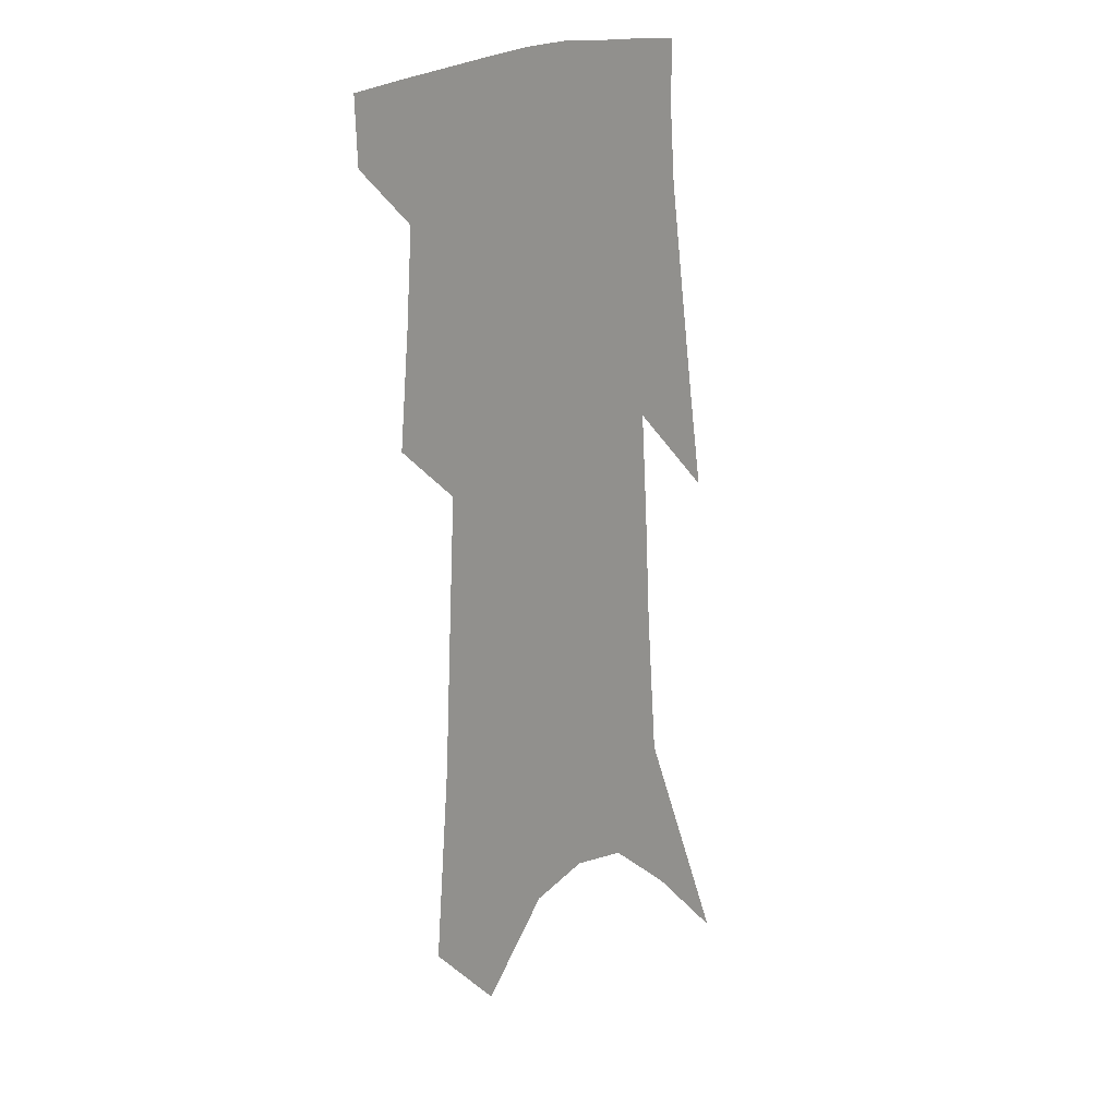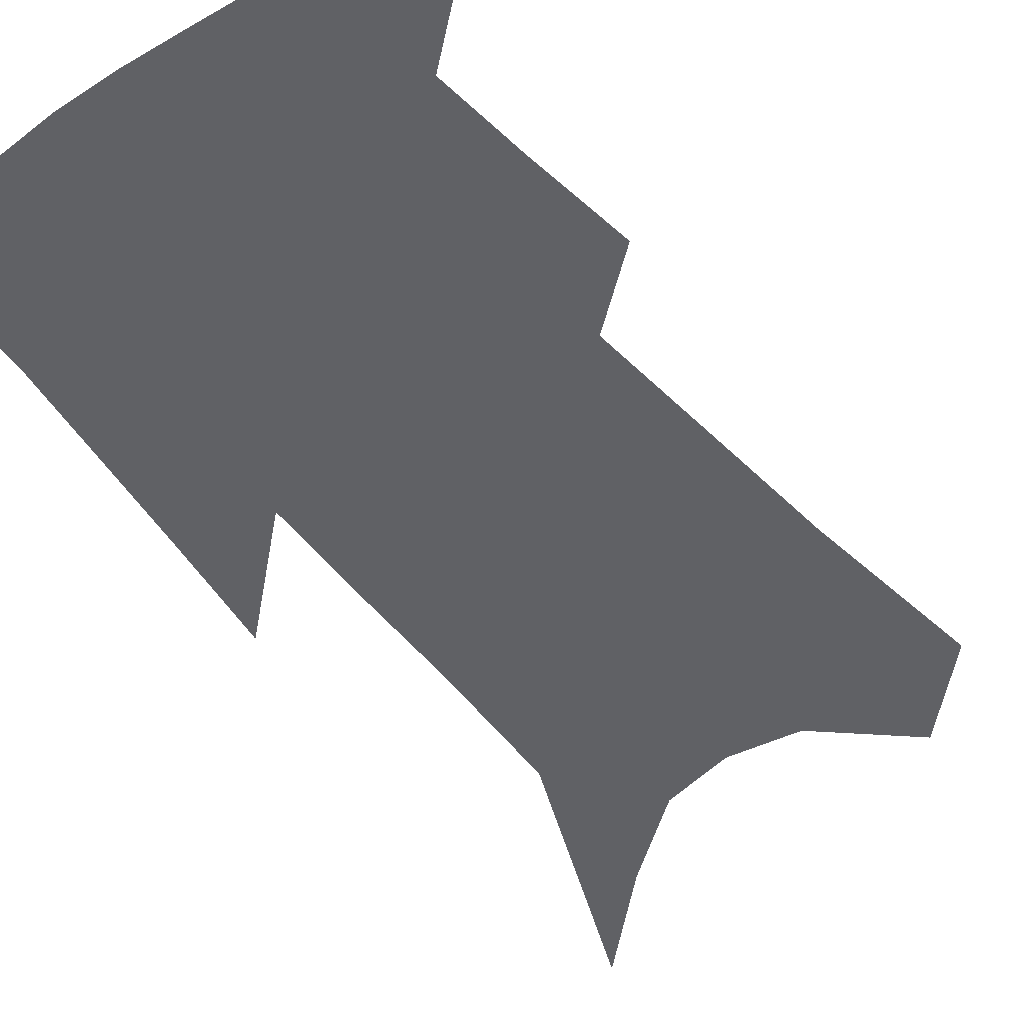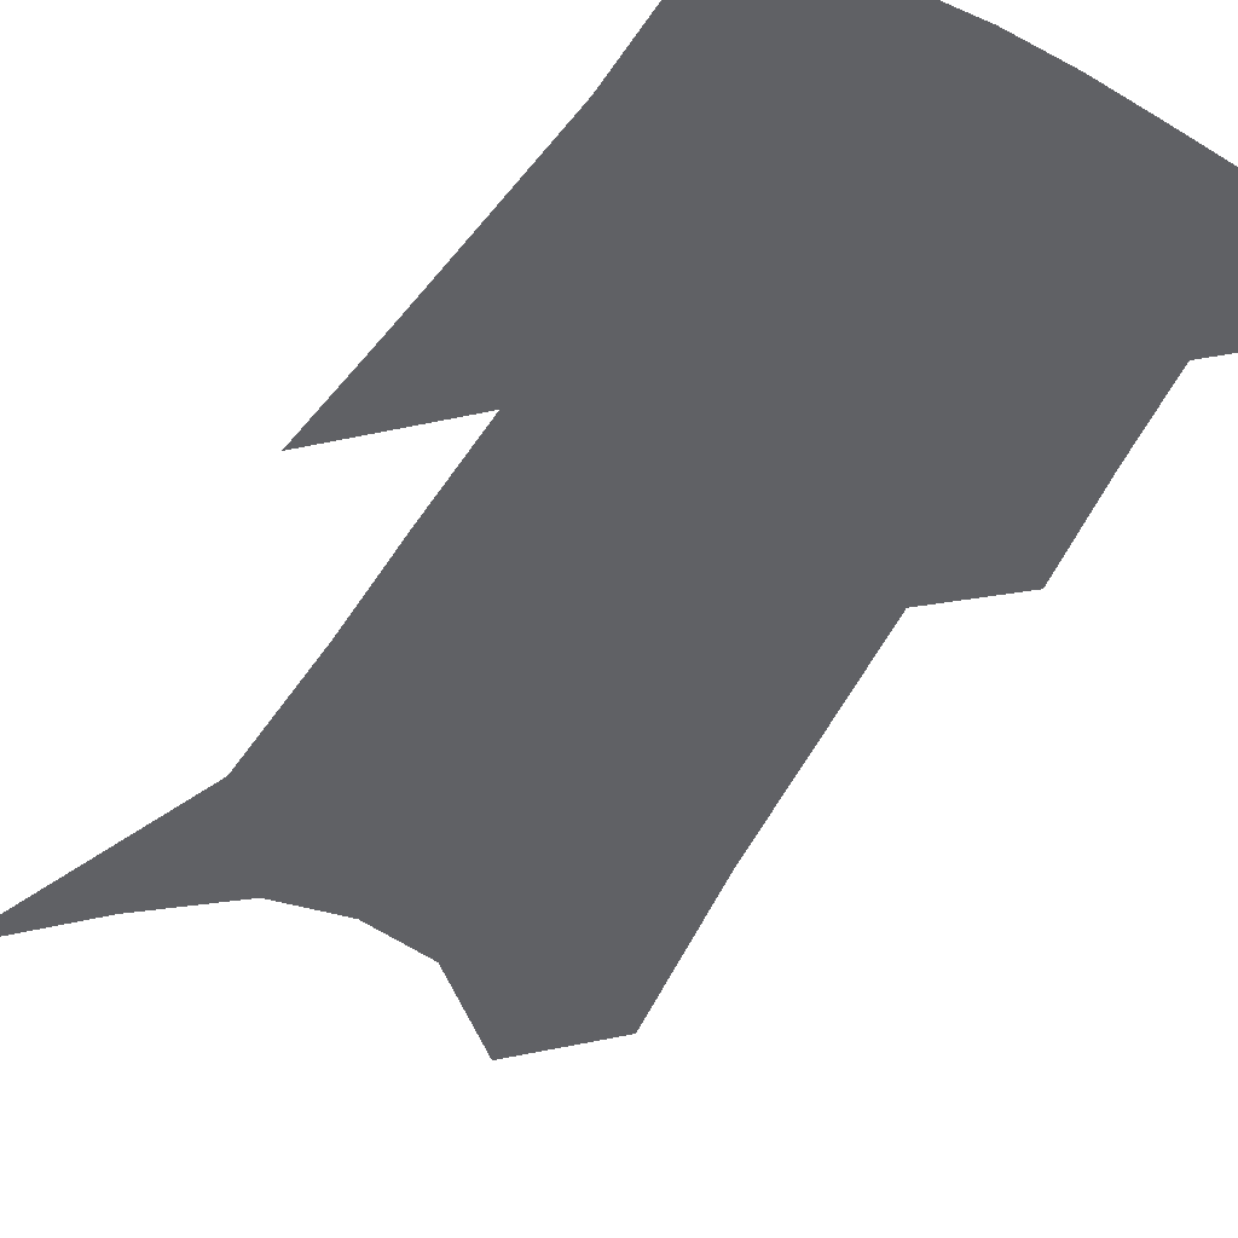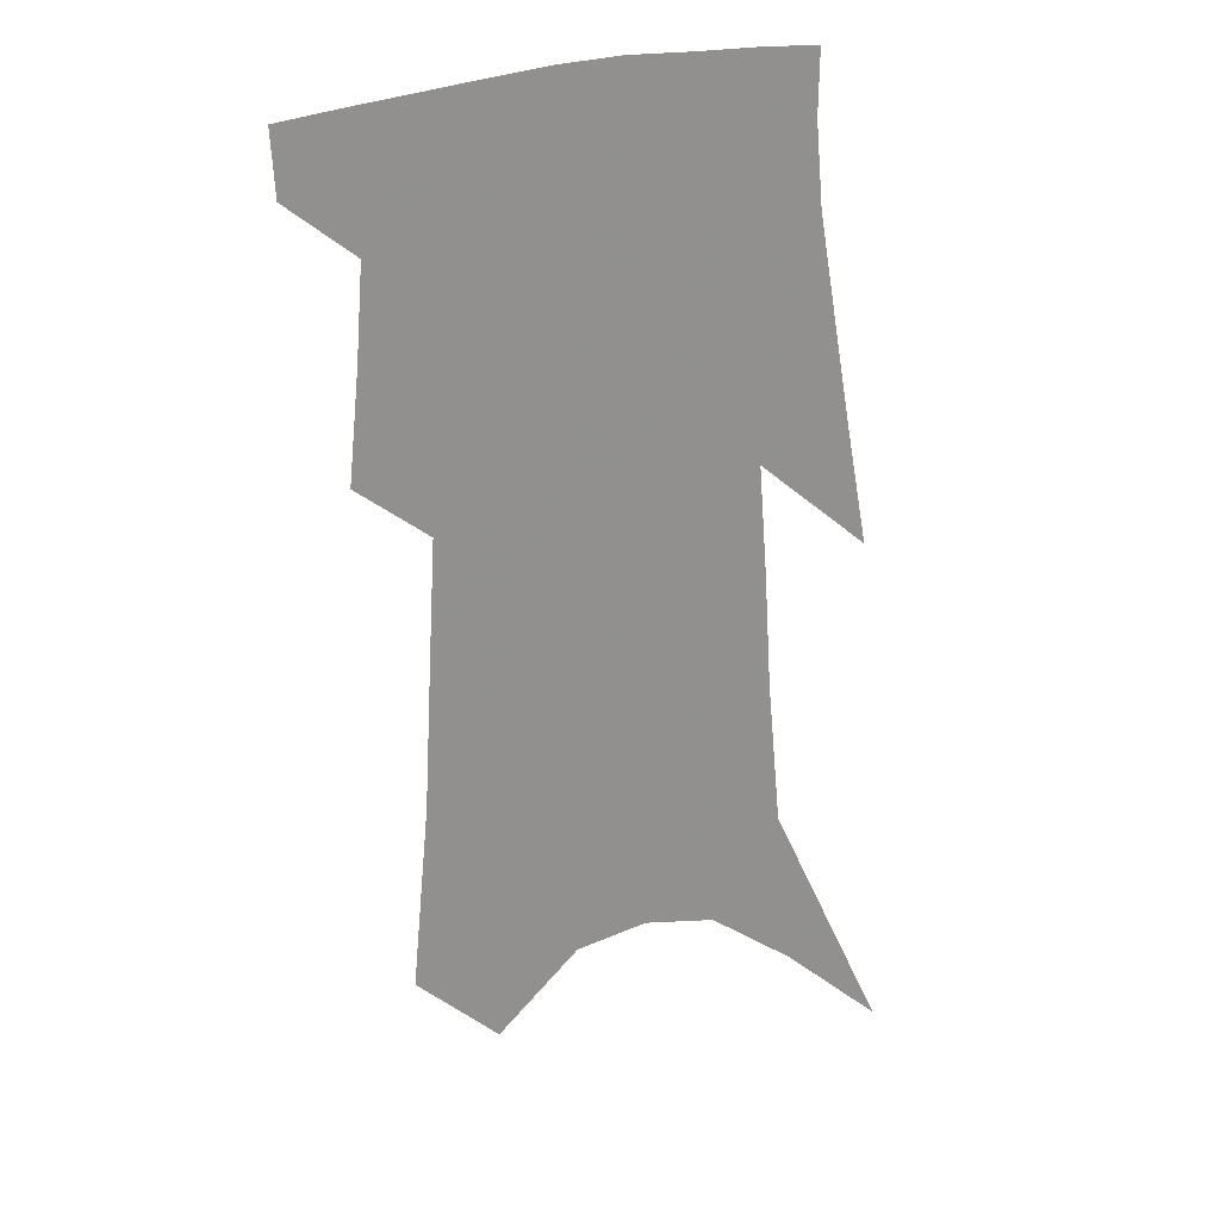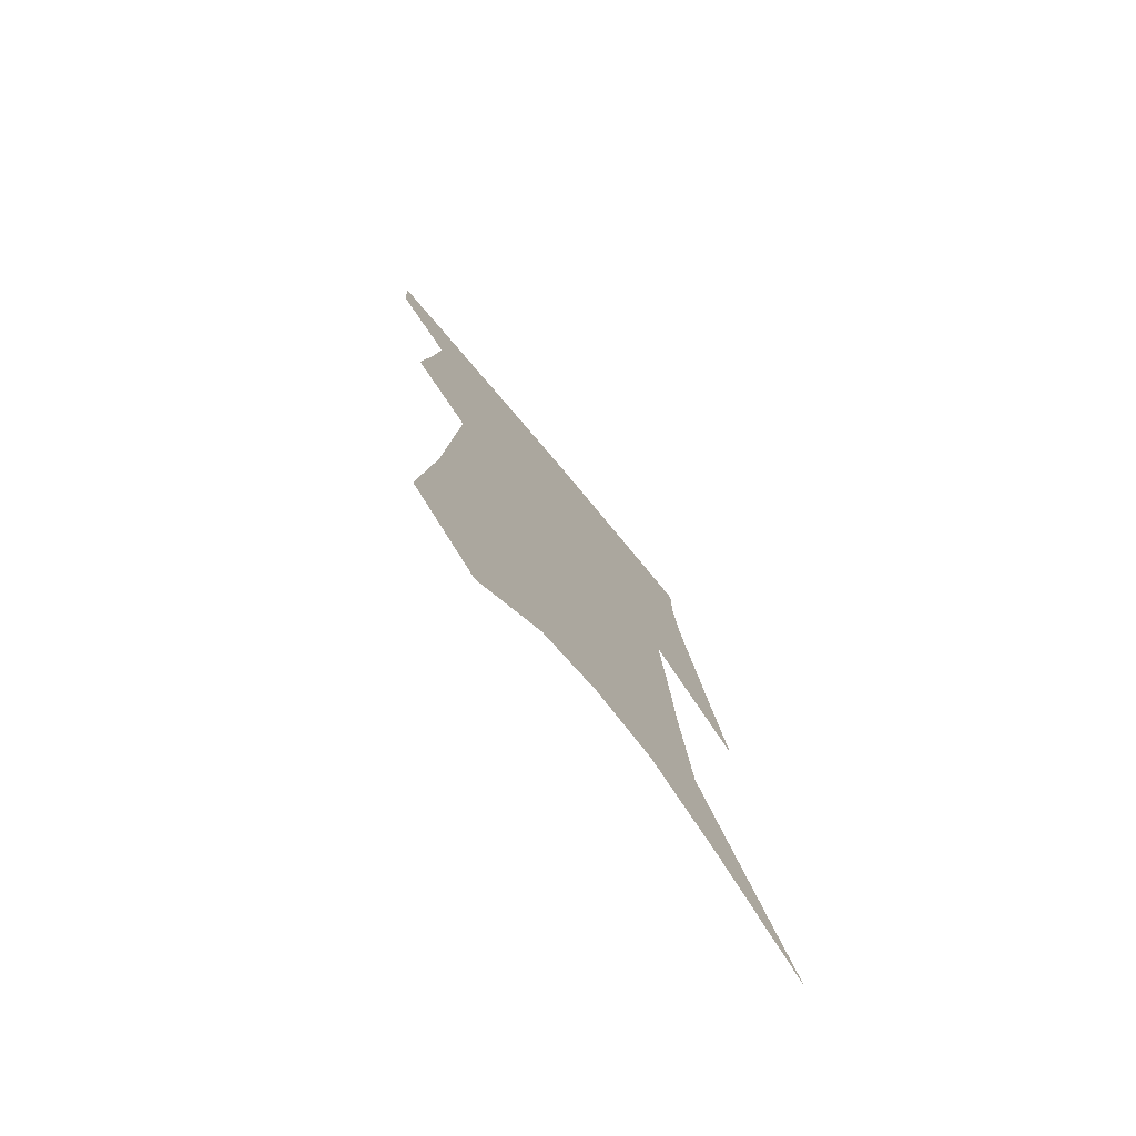
<metadata>
{"format":"obj","ext":"obj","renderer":"f3d","projection":"perspective","resolution":1024,"background":"white","views":[{"elev":15.4,"azim":-53.8,"up":"+Y"},{"elev":-48.6,"azim":-140.6,"up":"+Z"},{"elev":-49.4,"azim":152.8,"up":"+Z"},{"elev":24.2,"azim":-21.1,"up":"+Y"},{"elev":-77.3,"azim":-50.3,"up":"+Y"}]}
</metadata>
<code>
v 493.1 380.4 0
v 491.9 401.4 0
v 509.6 296 0
v 513.2 331.9 0
v 515.5 362.5 0
v 514.3 384 0
v 511.9 404 0
v 523 127.9 0
v 528.7 189.2 0
v 531.2 235.7 0
v 533.5 277.6 0
v 534.5 311.1 0
v 536.2 342 0
v 535.9 365.7 0
v 534.2 386.3 0
v 532 406.4 0
v 550.3 102.8 0
v 554.6 169.1 0
v 554 210 0
v 555.7 255.5 0
v 555.4 288 0
v 556.5 321.2 0
v 556.7 347.2 0
v 556.4 369.2 0
v 554.6 388.7 0
v 552.1 408.8 0
v 577.2 128.6 0
v 577.3 181.2 0
v 576.5 222.7 0
v 576.1 259.4 0
v 575.4 291.7 0
v 575.9 324.4 0
v 575.8 349.1 0
v 575.8 371.2 0
v 574.9 390.6 0
v 572.2 411.1 0
v 600.6 133.3 0
v 599 182.6 0
v 597.5 223.4 0
v 596.3 263.9 0
v 595.4 298.3 0
v 594.8 326.3 0
v 594.6 351 0
v 594.7 372.7 0
v 594.5 391.7 0
v 592.4 412.2 0
v 624.2 129.3 0
v 622.3 172.8 0
v 618.3 224.9 0
v 616.9 260 0
v 616 291.5 0
v 614.3 322.1 0
v 612.8 351.7 0
v 613.3 372.3 0
v 613.7 392.4 0
v 613.9 411.7 0
v 652.2 108.8 0
v 646.6 162.4 0
v 642.1 211.2 0
v 639.8 248.6 0
v 636.9 285.8 0
v 634.3 317.9 0
v 632.5 346.1 0
v 632.7 369.7 0
v 632.6 392.4 0
v 633.6 411.5 0
v 684.6 79.43 0
v 673.2 254.8 0
v 666 294.3 0
v 660 329.5 0
v 654.3 362.8 0
v 651.9 390 0
v 652.2 410.7 0
v 691 451 0
f 5 6 1
f 1 6 2
f 6 7 2
f 11 12 3
f 3 12 4
f 12 13 4
f 4 13 5
f 13 14 5
f 5 14 6
f 14 15 6
f 6 15 7
f 15 16 7
f 17 18 8
f 8 18 9
f 18 19 9
f 9 19 10
f 19 20 10
f 10 20 11
f 20 21 11
f 11 21 12
f 21 22 12
f 12 22 13
f 22 23 13
f 13 23 14
f 23 24 14
f 14 24 15
f 24 25 15
f 15 25 16
f 25 26 16
f 17 27 18
f 27 28 18
f 18 28 19
f 28 29 19
f 19 29 20
f 29 30 20
f 20 30 21
f 30 31 21
f 21 31 22
f 31 32 22
f 22 32 23
f 32 33 23
f 23 33 24
f 33 34 24
f 24 34 25
f 34 35 25
f 25 35 26
f 35 36 26
f 27 37 28
f 37 38 28
f 28 38 29
f 38 39 29
f 29 39 30
f 39 40 30
f 30 40 31
f 40 41 31
f 31 41 32
f 41 42 32
f 32 42 33
f 42 43 33
f 33 43 34
f 43 44 34
f 34 44 35
f 44 45 35
f 35 45 36
f 45 46 36
f 37 47 38
f 47 48 38
f 38 48 39
f 48 49 39
f 39 49 40
f 49 50 40
f 40 50 41
f 50 51 41
f 41 51 42
f 51 52 42
f 42 52 43
f 52 53 43
f 43 53 44
f 53 54 44
f 44 54 45
f 54 55 45
f 45 55 46
f 55 56 46
f 47 57 48
f 57 58 48
f 48 58 49
f 58 59 49
f 49 59 50
f 59 60 50
f 50 60 51
f 60 61 51
f 51 61 52
f 61 62 52
f 52 62 53
f 62 63 53
f 53 63 54
f 63 64 54
f 54 64 55
f 64 65 55
f 55 65 56
f 65 66 56
f 57 67 58
f 61 68 62
f 68 69 62
f 62 69 63
f 69 70 63
f 63 70 64
f 70 71 64
f 64 71 65
f 71 72 65
f 65 72 66
f 72 73 66

</code>
